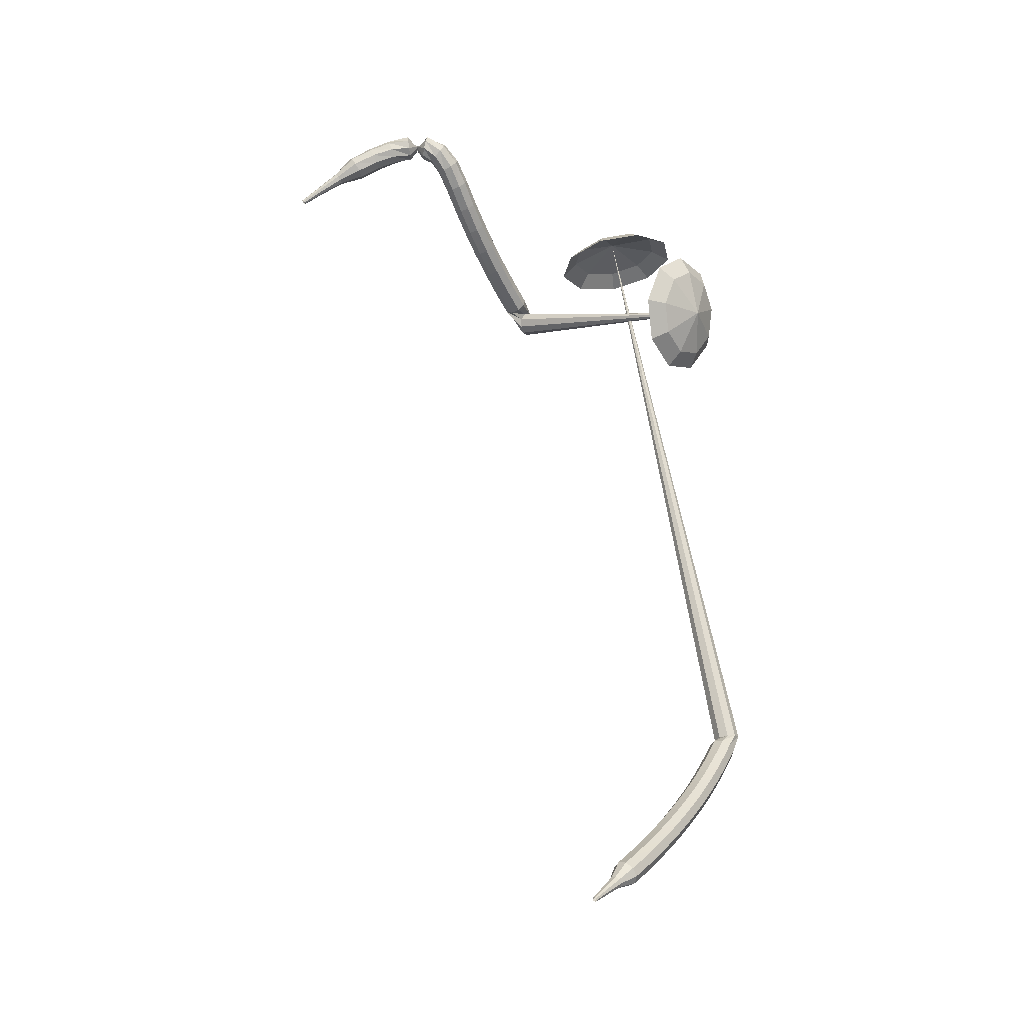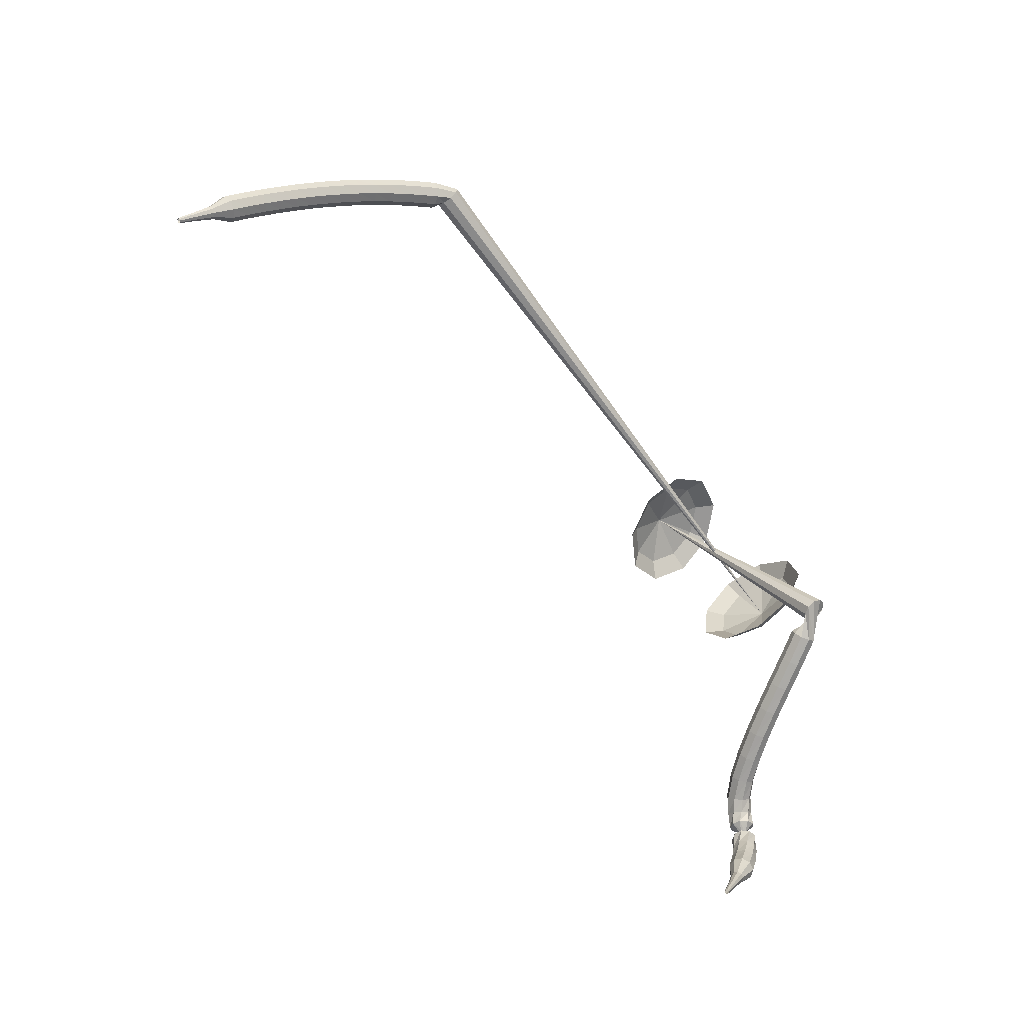
<metadata>
{"format":"obj","ext":"obj","renderer":"f3d","projection":"perspective","resolution":1024,"background":"white","views":[{"elev":50.9,"azim":-89.5,"up":"+Y"},{"elev":-49.6,"azim":-36.2,"up":"+Z"}]}
</metadata>
<code>
g tube1
v 156.5 130.9 207.8
v 154.1 132.1 205.8
v 151 131.2 204.7
v 148.7 128.7 205.1
v 148.3 125.8 206.8
v 150 123.8 208.9
v 152.9 123.6 210.6
v 155.8 125.4 210.9
v 157.2 128.3 209.9
v 156.5 130.9 207.8
v 155.1 130.5 208.6
v 153.3 131.4 207.1
v 151.1 130.7 206.3
v 149.4 128.9 206.6
v 149.1 126.8 207.8
v 150.3 125.3 209.4
v 152.5 125.2 210.6
v 154.6 126.5 210.8
v 155.6 128.6 210.1
v 155.1 130.5 208.6
v 152 128.7 209.3
v 152 128.7 209.3
v 152 128.7 209.3
v 152 128.7 209.3
v 152 128.7 209.3
v 152 128.7 209.3
v 152 128.7 209.3
v 152 128.7 209.3
v 152 128.7 209.3
v 152 128.7 209.3
v 159.2 118.4 194.3
v 158.9 119 193.9
v 159.1 119.6 193.7
v 159.6 120 193.8
v 160.3 120.1 194.1
v 160.7 119.7 194.5
v 160.7 119.1 194.8
v 160.3 118.5 194.9
v 159.7 118.3 194.7
v 159.2 118.4 194.3
v 161.2 121 193.2
v 160.9 120.8 192.6
v 160.3 120.8 192.3
v 159.7 120.9 192.4
v 159.3 121.3 192.9
v 159.4 121.6 193.5
v 159.8 121.7 194
v 160.5 121.6 194.1
v 161.1 121.4 193.8
v 161.2 121 193.2
v 161.6 123.1 192.2
v 161.4 122.9 191.6
v 160.7 122.8 191.3
v 160.1 123 191.4
v 159.7 123.3 191.9
v 159.8 123.6 192.5
v 160.2 123.7 193
v 160.9 123.7 193.1
v 161.5 123.4 192.8
v 161.6 123.1 192.2
v 162 125.2 191.2
v 161.7 125 190.6
v 161.1 124.9 190.3
v 160.5 125.1 190.4
v 160.1 125.4 190.9
v 160.2 125.7 191.5
v 160.6 125.8 192
v 161.3 125.7 192.1
v 161.9 125.5 191.8
v 162 125.2 191.2
v 162.5 127.2 190.3
v 162.2 127 189.7
v 161.6 127 189.4
v 160.9 127.2 189.5
v 160.5 127.5 190
v 160.6 127.8 190.6
v 161.1 127.9 191.1
v 161.7 127.8 191.2
v 162.3 127.5 190.9
v 162.5 127.2 190.3
v 163 129.2 189.4
v 162.7 129 188.8
v 162.1 129.1 188.5
v 161.4 129.3 188.6
v 161.1 129.6 189.1
v 161.1 129.8 189.8
v 161.6 129.9 190.2
v 162.3 129.8 190.3
v 162.8 129.5 190
v 163 129.2 189.4
v 163.5 131.1 188.6
v 163.2 131 188
v 162.6 131.1 187.7
v 162 131.3 187.8
v 161.7 131.7 188.3
v 161.7 131.9 188.9
v 162.2 131.9 189.4
v 162.9 131.7 189.5
v 163.4 131.4 189.2
v 163.5 131.1 188.6
v 164.2 132.9 187.9
v 163.9 132.8 187.3
v 163.3 132.9 187
v 162.7 133.2 187.1
v 162.4 133.6 187.6
v 162.5 133.8 188.2
v 163 133.8 188.7
v 163.6 133.6 188.8
v 164.1 133.2 188.5
v 164.2 132.9 187.9
v 164.9 134.3 187.1
v 164.5 134.1 186.6
v 163.9 134.3 186.3
v 163.4 134.7 186.4
v 163.2 135.1 186.8
v 163.4 135.4 187.4
v 163.9 135.4 187.9
v 164.5 135.1 188
v 164.9 134.7 187.7
v 164.9 134.3 187.1
v 165.5 135 186.3
v 165 134.8 185.9
v 164.4 135 185.7
v 163.9 135.5 185.7
v 163.9 136.1 186.1
v 164.3 136.5 186.5
v 164.9 136.5 186.8
v 165.4 136.1 186.9
v 165.7 135.5 186.7
v 165.5 135 186.3
v 165.7 135.1 185.1
v 165 135 185
v 164.4 135.3 184.9
v 164.2 136 185
v 164.4 136.6 185.1
v 165 136.9 185.2
v 165.6 136.8 185.3
v 166.1 136.3 185.3
v 166.1 135.6 185.2
v 165.7 135.1 185.1
v 164.4 136.6 183.7
v 165 136.9 183.6
v 165.7 136.7 183.6
v 166.1 136.2 183.6
v 166.1 135.5 183.7
v 165.7 135 183.8
v 165 134.9 183.8
v 164.4 135.3 183.9
v 164.2 135.9 183.8
v 164.4 136.6 183.7
v 164.3 136.5 182.2
v 165 136.6 182
v 165.6 136.3 181.9
v 165.9 135.7 181.9
v 165.7 135 182.1
v 165.1 134.7 182.3
v 164.5 134.8 182.4
v 164 135.3 182.5
v 164 136 182.4
v 164.3 136.5 182.2
v 163.9 136.2 180.6
v 164.5 136.3 180.3
v 165 135.9 180.1
v 165.2 135.2 180.2
v 165 134.6 180.4
v 164.5 134.4 180.7
v 163.9 134.5 180.9
v 163.5 135.1 181
v 163.5 135.7 180.9
v 163.9 136.2 180.6
v 163.1 135.9 179
v 163.7 135.9 178.7
v 164.2 135.5 178.5
v 164.4 134.8 178.5
v 164.2 134.2 178.8
v 163.6 134 179.2
v 163.1 134.2 179.4
v 162.7 134.8 179.5
v 162.7 135.4 179.3
v 163.1 135.9 179
v 162.4 135 177.4
v 162.7 135 177.3
v 162.9 134.8 177.2
v 163 134.4 177.2
v 162.9 134.2 177.3
v 162.6 134.1 177.5
v 162.3 134.2 177.7
v 162.2 134.5 177.7
v 162.2 134.8 177.6
v 162.4 135 177.4
v 161.4 134.4 175.9
v 161.6 134.4 175.8
v 161.7 134.3 175.7
v 161.8 134.1 175.8
v 161.7 133.9 175.9
v 161.5 133.8 176
v 161.4 133.9 176.1
v 161.3 134.1 176.1
v 161.3 134.3 176.1
v 161.4 134.4 175.9
v 160.4 133.9 174.4
v 160.5 133.9 174.4
v 160.6 133.8 174.3
v 160.6 133.7 174.3
v 160.6 133.5 174.4
v 160.5 133.5 174.5
v 160.3 133.6 174.5
v 160.3 133.7 174.6
v 160.3 133.8 174.5
v 160.4 133.9 174.4
f 1 2 12
f 12 11 1
f 2 3 13
f 13 12 2
f 3 4 14
f 14 13 3
f 4 5 15
f 15 14 4
f 5 6 16
f 16 15 5
f 6 7 17
f 17 16 6
f 7 8 18
f 18 17 7
f 8 9 19
f 19 18 8
f 9 10 20
f 20 19 9
f 11 12 22
f 22 21 11
f 12 13 23
f 23 22 12
f 13 14 24
f 24 23 13
f 14 15 25
f 25 24 14
f 15 16 26
f 26 25 15
f 16 17 27
f 27 26 16
f 17 18 28
f 28 27 17
f 18 19 29
f 29 28 18
f 19 20 30
f 30 29 19
f 21 22 32
f 32 31 21
f 22 23 33
f 33 32 22
f 23 24 34
f 34 33 23
f 24 25 35
f 35 34 24
f 25 26 36
f 36 35 25
f 26 27 37
f 37 36 26
f 27 28 38
f 38 37 27
f 28 29 39
f 39 38 28
f 29 30 40
f 40 39 29
f 31 32 42
f 42 41 31
f 32 33 43
f 43 42 32
f 33 34 44
f 44 43 33
f 34 35 45
f 45 44 34
f 35 36 46
f 46 45 35
f 36 37 47
f 47 46 36
f 37 38 48
f 48 47 37
f 38 39 49
f 49 48 38
f 39 40 50
f 50 49 39
f 41 42 52
f 52 51 41
f 42 43 53
f 53 52 42
f 43 44 54
f 54 53 43
f 44 45 55
f 55 54 44
f 45 46 56
f 56 55 45
f 46 47 57
f 57 56 46
f 47 48 58
f 58 57 47
f 48 49 59
f 59 58 48
f 49 50 60
f 60 59 49
f 51 52 62
f 62 61 51
f 52 53 63
f 63 62 52
f 53 54 64
f 64 63 53
f 54 55 65
f 65 64 54
f 55 56 66
f 66 65 55
f 56 57 67
f 67 66 56
f 57 58 68
f 68 67 57
f 58 59 69
f 69 68 58
f 59 60 70
f 70 69 59
f 61 62 72
f 72 71 61
f 62 63 73
f 73 72 62
f 63 64 74
f 74 73 63
f 64 65 75
f 75 74 64
f 65 66 76
f 76 75 65
f 66 67 77
f 77 76 66
f 67 68 78
f 78 77 67
f 68 69 79
f 79 78 68
f 69 70 80
f 80 79 69
f 71 72 82
f 82 81 71
f 72 73 83
f 83 82 72
f 73 74 84
f 84 83 73
f 74 75 85
f 85 84 74
f 75 76 86
f 86 85 75
f 76 77 87
f 87 86 76
f 77 78 88
f 88 87 77
f 78 79 89
f 89 88 78
f 79 80 90
f 90 89 79
f 81 82 92
f 92 91 81
f 82 83 93
f 93 92 82
f 83 84 94
f 94 93 83
f 84 85 95
f 95 94 84
f 85 86 96
f 96 95 85
f 86 87 97
f 97 96 86
f 87 88 98
f 98 97 87
f 88 89 99
f 99 98 88
f 89 90 100
f 100 99 89
f 91 92 102
f 102 101 91
f 92 93 103
f 103 102 92
f 93 94 104
f 104 103 93
f 94 95 105
f 105 104 94
f 95 96 106
f 106 105 95
f 96 97 107
f 107 106 96
f 97 98 108
f 108 107 97
f 98 99 109
f 109 108 98
f 99 100 110
f 110 109 99
f 101 102 112
f 112 111 101
f 102 103 113
f 113 112 102
f 103 104 114
f 114 113 103
f 104 105 115
f 115 114 104
f 105 106 116
f 116 115 105
f 106 107 117
f 117 116 106
f 107 108 118
f 118 117 107
f 108 109 119
f 119 118 108
f 109 110 120
f 120 119 109
f 111 112 122
f 122 121 111
f 112 113 123
f 123 122 112
f 113 114 124
f 124 123 113
f 114 115 125
f 125 124 114
f 115 116 126
f 126 125 115
f 116 117 127
f 127 126 116
f 117 118 128
f 128 127 117
f 118 119 129
f 129 128 118
f 119 120 130
f 130 129 119
f 121 122 132
f 132 131 121
f 122 123 133
f 133 132 122
f 123 124 134
f 134 133 123
f 124 125 135
f 135 134 124
f 125 126 136
f 136 135 125
f 126 127 137
f 137 136 126
f 127 128 138
f 138 137 127
f 128 129 139
f 139 138 128
f 129 130 140
f 140 139 129
f 131 132 142
f 142 141 131
f 132 133 143
f 143 142 132
f 133 134 144
f 144 143 133
f 134 135 145
f 145 144 134
f 135 136 146
f 146 145 135
f 136 137 147
f 147 146 136
f 137 138 148
f 148 147 137
f 138 139 149
f 149 148 138
f 139 140 150
f 150 149 139
f 141 142 152
f 152 151 141
f 142 143 153
f 153 152 142
f 143 144 154
f 154 153 143
f 144 145 155
f 155 154 144
f 145 146 156
f 156 155 145
f 146 147 157
f 157 156 146
f 147 148 158
f 158 157 147
f 148 149 159
f 159 158 148
f 149 150 160
f 160 159 149
f 151 152 162
f 162 161 151
f 152 153 163
f 163 162 152
f 153 154 164
f 164 163 153
f 154 155 165
f 165 164 154
f 155 156 166
f 166 165 155
f 156 157 167
f 167 166 156
f 157 158 168
f 168 167 157
f 158 159 169
f 169 168 158
f 159 160 170
f 170 169 159
f 161 162 172
f 172 171 161
f 162 163 173
f 173 172 162
f 163 164 174
f 174 173 163
f 164 165 175
f 175 174 164
f 165 166 176
f 176 175 165
f 166 167 177
f 177 176 166
f 167 168 178
f 178 177 167
f 168 169 179
f 179 178 168
f 169 170 180
f 180 179 169
f 171 172 182
f 182 181 171
f 172 173 183
f 183 182 172
f 173 174 184
f 184 183 173
f 174 175 185
f 185 184 174
f 175 176 186
f 186 185 175
f 176 177 187
f 187 186 176
f 177 178 188
f 188 187 177
f 178 179 189
f 189 188 178
f 179 180 190
f 190 189 179
f 181 182 192
f 192 191 181
f 182 183 193
f 193 192 182
f 183 184 194
f 194 193 183
f 184 185 195
f 195 194 184
f 185 186 196
f 196 195 185
f 186 187 197
f 197 196 186
f 187 188 198
f 198 197 187
f 188 189 199
f 199 198 188
f 189 190 200
f 200 199 189
f 191 192 202
f 202 201 191
f 192 193 203
f 203 202 192
f 193 194 204
f 204 203 193
f 194 195 205
f 205 204 194
f 195 196 206
f 206 205 195
f 196 197 207
f 207 206 196
f 197 198 208
f 208 207 197
f 198 199 209
f 209 208 198
f 199 200 210
f 210 209 199
v 161.8 121.9 202.4
v 160.8 122.9 199.3
v 159.6 125.6 197.6
v 158.7 128.8 198.2
v 158.6 131 200.8
v 159.2 131.2 204.1
v 160.3 129.3 206.7
v 161.4 126.1 207.2
v 162 123.2 205.6
v 161.8 121.9 202.4
v 162.2 123.5 202.3
v 161.6 124.2 200
v 160.7 126.1 198.7
v 160 128.5 199.2
v 159.9 130.1 201
v 160.3 130.3 203.5
v 161.2 128.9 205.3
v 162 126.6 205.8
v 162.4 124.4 204.6
v 162.2 123.5 202.3
v 162 127.2 202.1
v 162 127.2 202.1
v 162 127.2 202.1
v 162 127.2 202.1
v 162 127.2 202.1
v 162 127.2 202.1
v 162 127.2 202.1
v 162 127.2 202.1
v 162 127.2 202.1
v 162 127.2 202.1
v 117.5 114.2 211
v 117.5 113.9 210.4
v 117.6 113.3 210
v 117.8 112.7 210.2
v 118 112.3 210.7
v 118.1 112.3 211.3
v 118.1 112.8 211.9
v 117.9 113.4 212
v 117.7 114 211.6
v 117.5 114.2 211
v 116.8 114.5 210.5
v 117 114.2 209.9
v 117 113.6 209.6
v 116.7 113 209.7
v 116.4 112.6 210.2
v 116.2 112.7 210.8
v 116.1 113.1 211.3
v 116.3 113.8 211.4
v 116.5 114.3 211.1
v 116.8 114.5 210.5
v 115.6 114.8 210
v 115.8 114.5 209.4
v 115.8 113.9 209.1
v 115.5 113.3 209.2
v 115.2 112.9 209.7
v 115 113 210.3
v 114.9 113.5 210.8
v 115 114.2 210.9
v 115.3 114.7 210.6
v 115.6 114.8 210
v 114.4 115.2 209.5
v 114.6 114.9 208.9
v 114.6 114.3 208.6
v 114.3 113.7 208.7
v 114 113.3 209.1
v 113.7 113.4 209.8
v 113.7 113.9 210.2
v 113.8 114.5 210.4
v 114.1 115.1 210
v 114.4 115.2 209.5
v 113.3 115.6 208.9
v 113.5 115.3 208.3
v 113.4 114.7 208
v 113.2 114 208.1
v 112.8 113.7 208.6
v 112.5 113.8 209.2
v 112.5 114.3 209.7
v 112.6 114.9 209.8
v 112.9 115.4 209.5
v 113.3 115.6 208.9
v 112.1 116 208.3
v 112.3 115.6 207.7
v 112.3 115 207.4
v 112 114.4 207.5
v 111.6 114.1 208
v 111.3 114.2 208.6
v 111.3 114.7 209.1
v 111.4 115.3 209.2
v 111.8 115.8 208.9
v 112.1 116 208.3
v 111 116.4 207.7
v 111.2 116 207.1
v 111.1 115.4 206.8
v 110.9 114.8 206.9
v 110.5 114.5 207.4
v 110.2 114.6 208
v 110.1 115.1 208.4
v 110.3 115.8 208.5
v 110.6 116.3 208.2
v 111 116.4 207.7
v 109.9 116.8 207
v 110.1 116.5 206.5
v 110 115.8 206.2
v 109.7 115.2 206.3
v 109.3 114.9 206.7
v 109 115 207.3
v 109 115.5 207.8
v 109.1 116.2 207.9
v 109.5 116.7 207.6
v 109.9 116.8 207
v 108.8 117.2 206.3
v 109 116.9 205.8
v 108.9 116.3 205.5
v 108.6 115.7 205.6
v 108.2 115.4 206.1
v 107.9 115.5 206.6
v 107.8 116 207.1
v 108 116.6 207.2
v 108.4 117.1 206.9
v 108.8 117.2 206.3
v 107.7 117.7 205.7
v 107.9 117.3 205.1
v 107.8 116.7 204.8
v 107.5 116.1 204.9
v 107.1 115.8 205.4
v 106.8 115.9 206
v 106.7 116.5 206.4
v 106.9 117.1 206.5
v 107.3 117.6 206.2
v 107.7 117.7 205.7
v 106.6 118.1 204.9
v 106.9 117.8 204.4
v 106.8 117.2 204.1
v 106.5 116.6 204.2
v 106 116.3 204.7
v 105.7 116.4 205.2
v 105.6 116.9 205.7
v 105.8 117.6 205.8
v 106.2 118 205.5
v 106.6 118.1 204.9
v 105.6 118.6 204.2
v 105.8 118.2 203.7
v 105.7 117.6 203.4
v 105.4 117 203.5
v 105 116.8 203.9
v 104.6 116.9 204.5
v 104.6 117.4 204.9
v 104.8 118.1 205
v 105.2 118.5 204.8
v 105.6 118.6 204.2
v 104.6 119.1 203.5
v 104.8 118.7 202.9
v 104.7 118.1 202.6
v 104.4 117.5 202.7
v 103.9 117.2 203.2
v 103.6 117.4 203.8
v 103.5 117.9 204.2
v 103.7 118.6 204.3
v 104.2 119 204
v 104.6 119.1 203.5
v 103.6 119.6 202.7
v 103.8 119.2 202.2
v 103.7 118.6 201.9
v 103.3 118 202
v 102.9 117.7 202.4
v 102.5 117.9 203
v 102.5 118.4 203.4
v 102.7 119.1 203.5
v 103.1 119.5 203.2
v 103.6 119.6 202.7
v 102.6 120.1 201.9
v 102.8 119.7 201.4
v 102.7 119.1 201.1
v 102.3 118.5 201.2
v 101.9 118.2 201.6
v 101.5 118.4 202.2
v 101.4 118.9 202.6
v 101.7 119.6 202.7
v 102.1 120 202.5
v 102.6 120.1 201.9
v 101.3 120.1 201.1
v 101.5 119.9 200.9
v 101.4 119.6 200.7
v 101.2 119.3 200.8
v 101 119.2 201
v 100.8 119.3 201.3
v 100.8 119.6 201.5
v 100.9 119.9 201.5
v 101.1 120.1 201.4
v 101.3 120.1 201.1
v 100.3 120.5 200.3
v 100.4 120.4 200.2
v 100.3 120.1 200.1
v 100.2 120 200.1
v 100 119.9 200.2
v 99.93 119.9 200.4
v 99.91 120.1 200.6
v 99.99 120.3 200.6
v 100.1 120.5 200.5
v 100.3 120.5 200.3
v 99.25 120.9 199.5
v 99.3 120.8 199.4
v 99.28 120.7 199.4
v 99.2 120.6 199.4
v 99.1 120.5 199.5
v 99.03 120.6 199.6
v 99.02 120.7 199.7
v 99.07 120.8 199.7
v 99.16 120.9 199.6
v 99.25 120.9 199.5
f 211 212 222
f 222 221 211
f 212 213 223
f 223 222 212
f 213 214 224
f 224 223 213
f 214 215 225
f 225 224 214
f 215 216 226
f 226 225 215
f 216 217 227
f 227 226 216
f 217 218 228
f 228 227 217
f 218 219 229
f 229 228 218
f 219 220 230
f 230 229 219
f 221 222 232
f 232 231 221
f 222 223 233
f 233 232 222
f 223 224 234
f 234 233 223
f 224 225 235
f 235 234 224
f 225 226 236
f 236 235 225
f 226 227 237
f 237 236 226
f 227 228 238
f 238 237 227
f 228 229 239
f 239 238 228
f 229 230 240
f 240 239 229
f 231 232 242
f 242 241 231
f 232 233 243
f 243 242 232
f 233 234 244
f 244 243 233
f 234 235 245
f 245 244 234
f 235 236 246
f 246 245 235
f 236 237 247
f 247 246 236
f 237 238 248
f 248 247 237
f 238 239 249
f 249 248 238
f 239 240 250
f 250 249 239
f 241 242 252
f 252 251 241
f 242 243 253
f 253 252 242
f 243 244 254
f 254 253 243
f 244 245 255
f 255 254 244
f 245 246 256
f 256 255 245
f 246 247 257
f 257 256 246
f 247 248 258
f 258 257 247
f 248 249 259
f 259 258 248
f 249 250 260
f 260 259 249
f 251 252 262
f 262 261 251
f 252 253 263
f 263 262 252
f 253 254 264
f 264 263 253
f 254 255 265
f 265 264 254
f 255 256 266
f 266 265 255
f 256 257 267
f 267 266 256
f 257 258 268
f 268 267 257
f 258 259 269
f 269 268 258
f 259 260 270
f 270 269 259
f 261 262 272
f 272 271 261
f 262 263 273
f 273 272 262
f 263 264 274
f 274 273 263
f 264 265 275
f 275 274 264
f 265 266 276
f 276 275 265
f 266 267 277
f 277 276 266
f 267 268 278
f 278 277 267
f 268 269 279
f 279 278 268
f 269 270 280
f 280 279 269
f 271 272 282
f 282 281 271
f 272 273 283
f 283 282 272
f 273 274 284
f 284 283 273
f 274 275 285
f 285 284 274
f 275 276 286
f 286 285 275
f 276 277 287
f 287 286 276
f 277 278 288
f 288 287 277
f 278 279 289
f 289 288 278
f 279 280 290
f 290 289 279
f 281 282 292
f 292 291 281
f 282 283 293
f 293 292 282
f 283 284 294
f 294 293 283
f 284 285 295
f 295 294 284
f 285 286 296
f 296 295 285
f 286 287 297
f 297 296 286
f 287 288 298
f 298 297 287
f 288 289 299
f 299 298 288
f 289 290 300
f 300 299 289
f 291 292 302
f 302 301 291
f 292 293 303
f 303 302 292
f 293 294 304
f 304 303 293
f 294 295 305
f 305 304 294
f 295 296 306
f 306 305 295
f 296 297 307
f 307 306 296
f 297 298 308
f 308 307 297
f 298 299 309
f 309 308 298
f 299 300 310
f 310 309 299
f 301 302 312
f 312 311 301
f 302 303 313
f 313 312 302
f 303 304 314
f 314 313 303
f 304 305 315
f 315 314 304
f 305 306 316
f 316 315 305
f 306 307 317
f 317 316 306
f 307 308 318
f 318 317 307
f 308 309 319
f 319 318 308
f 309 310 320
f 320 319 309
f 311 312 322
f 322 321 311
f 312 313 323
f 323 322 312
f 313 314 324
f 324 323 313
f 314 315 325
f 325 324 314
f 315 316 326
f 326 325 315
f 316 317 327
f 327 326 316
f 317 318 328
f 328 327 317
f 318 319 329
f 329 328 318
f 319 320 330
f 330 329 319
f 321 322 332
f 332 331 321
f 322 323 333
f 333 332 322
f 323 324 334
f 334 333 323
f 324 325 335
f 335 334 324
f 325 326 336
f 336 335 325
f 326 327 337
f 337 336 326
f 327 328 338
f 338 337 327
f 328 329 339
f 339 338 328
f 329 330 340
f 340 339 329
f 331 332 342
f 342 341 331
f 332 333 343
f 343 342 332
f 333 334 344
f 344 343 333
f 334 335 345
f 345 344 334
f 335 336 346
f 346 345 335
f 336 337 347
f 347 346 336
f 337 338 348
f 348 347 337
f 338 339 349
f 349 348 338
f 339 340 350
f 350 349 339
f 341 342 352
f 352 351 341
f 342 343 353
f 353 352 342
f 343 344 354
f 354 353 343
f 344 345 355
f 355 354 344
f 345 346 356
f 356 355 345
f 346 347 357
f 357 356 346
f 347 348 358
f 358 357 347
f 348 349 359
f 359 358 348
f 349 350 360
f 360 359 349
f 351 352 362
f 362 361 351
f 352 353 363
f 363 362 352
f 353 354 364
f 364 363 353
f 354 355 365
f 365 364 354
f 355 356 366
f 366 365 355
f 356 357 367
f 367 366 356
f 357 358 368
f 368 367 357
f 358 359 369
f 369 368 358
f 359 360 370
f 370 369 359
f 361 362 372
f 372 371 361
f 362 363 373
f 373 372 362
f 363 364 374
f 374 373 363
f 364 365 375
f 375 374 364
f 365 366 376
f 376 375 365
f 366 367 377
f 377 376 366
f 367 368 378
f 378 377 367
f 368 369 379
f 379 378 368
f 369 370 380
f 380 379 369
f 371 372 382
f 382 381 371
f 372 373 383
f 383 382 372
f 373 374 384
f 384 383 373
f 374 375 385
f 385 384 374
f 375 376 386
f 386 385 375
f 376 377 387
f 387 386 376
f 377 378 388
f 388 387 377
f 378 379 389
f 389 388 378
f 379 380 390
f 390 389 379
f 381 382 392
f 392 391 381
f 382 383 393
f 393 392 382
f 383 384 394
f 394 393 383
f 384 385 395
f 395 394 384
f 385 386 396
f 396 395 385
f 386 387 397
f 397 396 386
f 387 388 398
f 398 397 387
f 388 389 399
f 399 398 388
f 389 390 400
f 400 399 389
f 391 392 402
f 402 401 391
f 392 393 403
f 403 402 392
f 393 394 404
f 404 403 393
f 394 395 405
f 405 404 394
f 395 396 406
f 406 405 395
f 396 397 407
f 407 406 396
f 397 398 408
f 408 407 397
f 398 399 409
f 409 408 398
f 399 400 410
f 410 409 399
f 401 402 412
f 412 411 401
f 402 403 413
f 413 412 402
f 403 404 414
f 414 413 403
f 404 405 415
f 415 414 404
f 405 406 416
f 416 415 405
f 406 407 417
f 417 416 406
f 407 408 418
f 418 417 407
f 408 409 419
f 419 418 408
f 409 410 420
f 420 419 409
g

</code>
